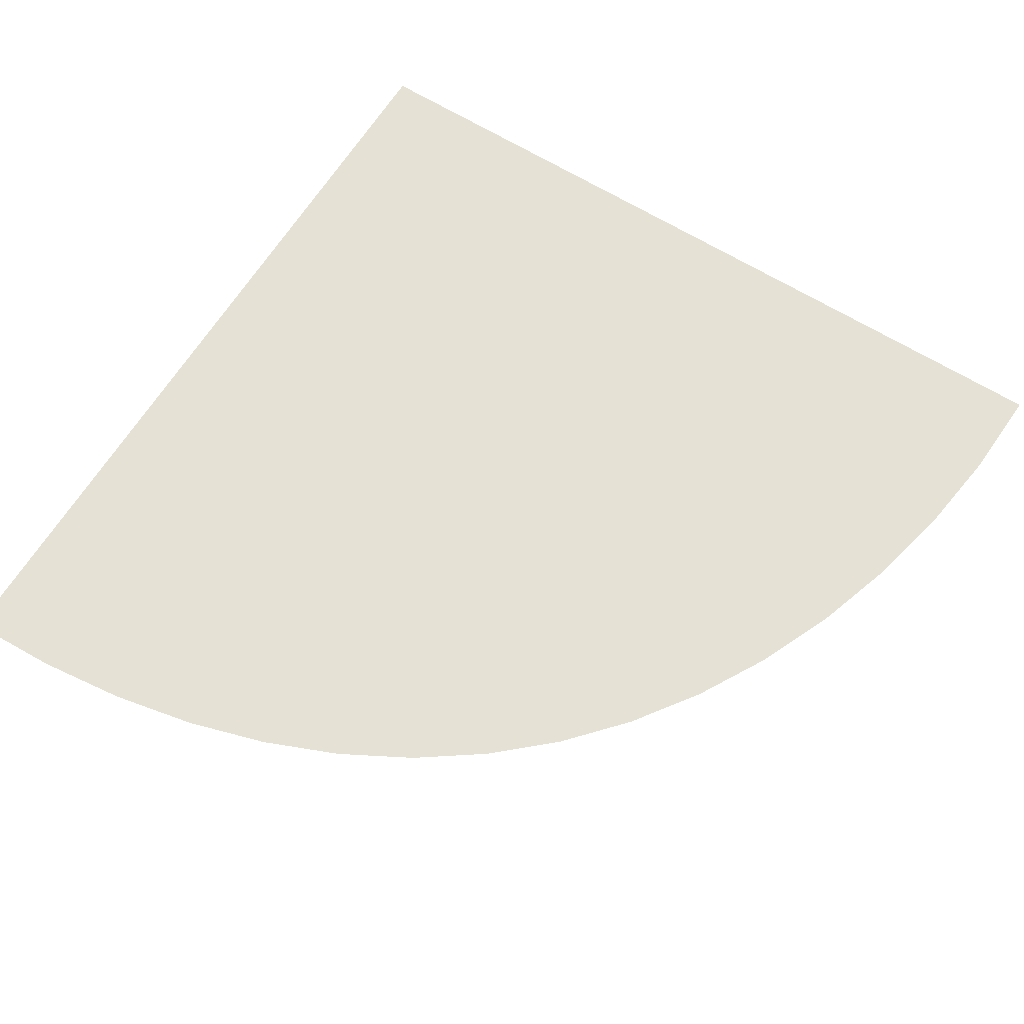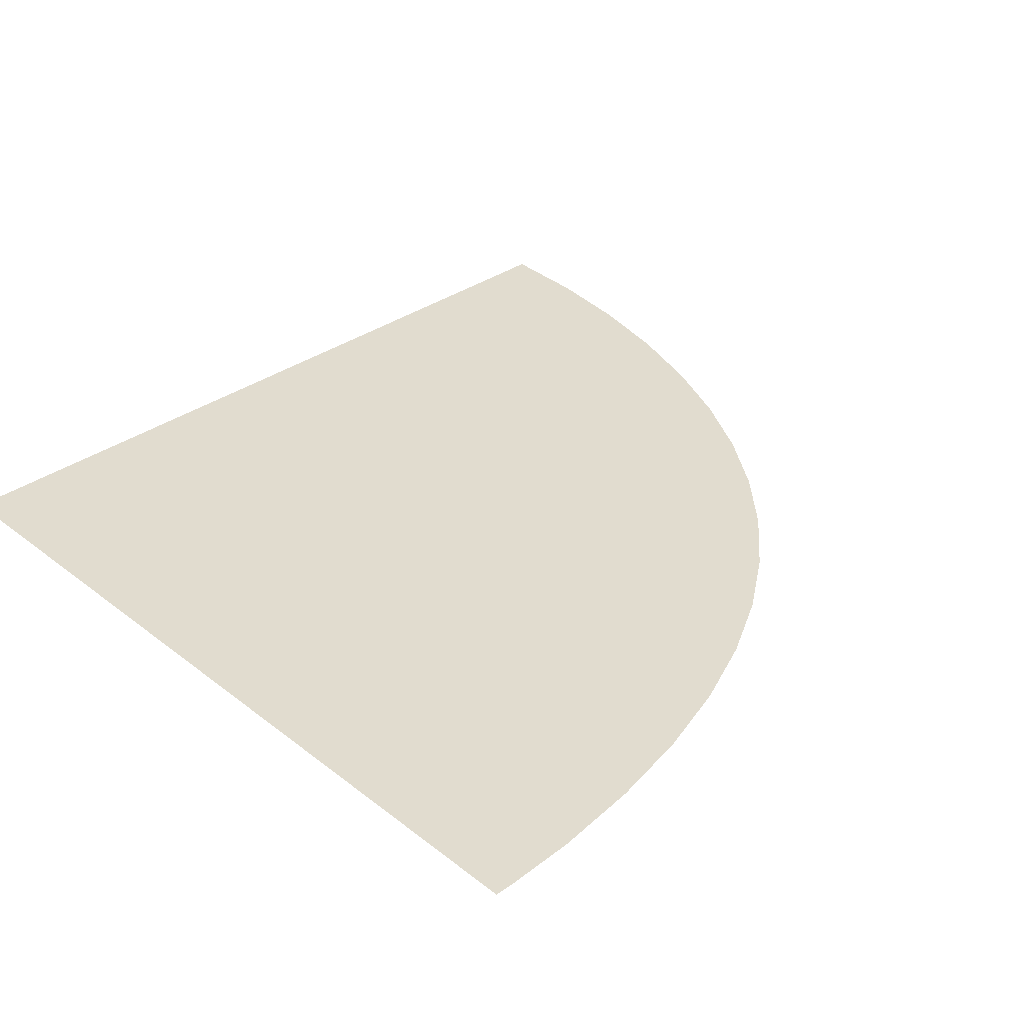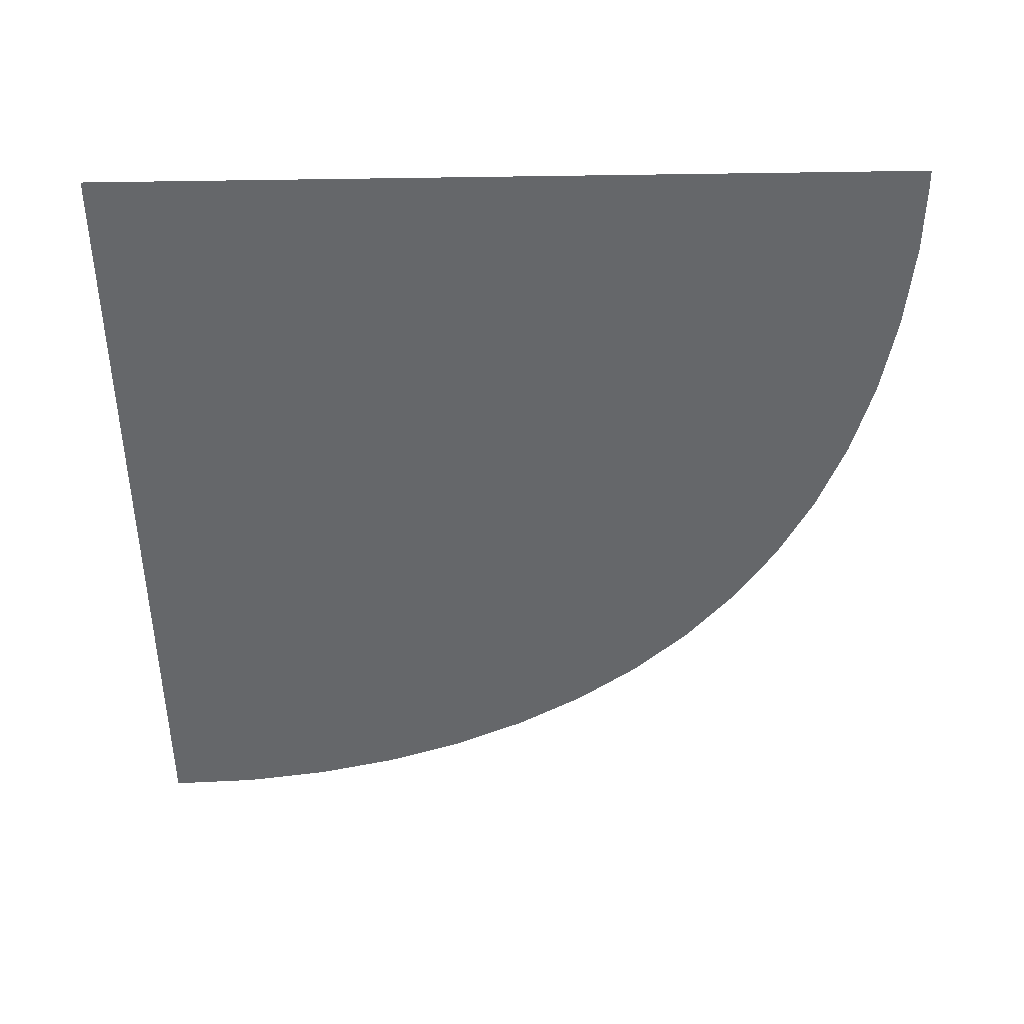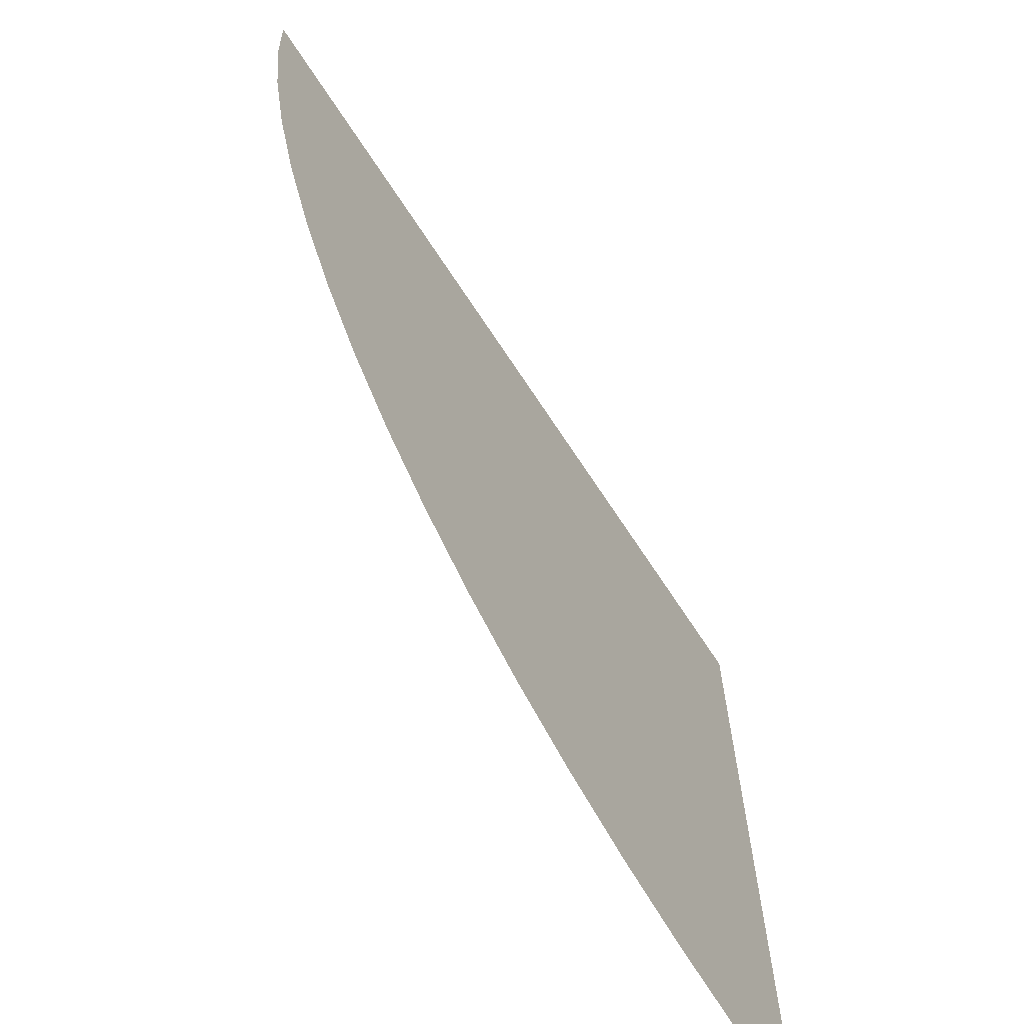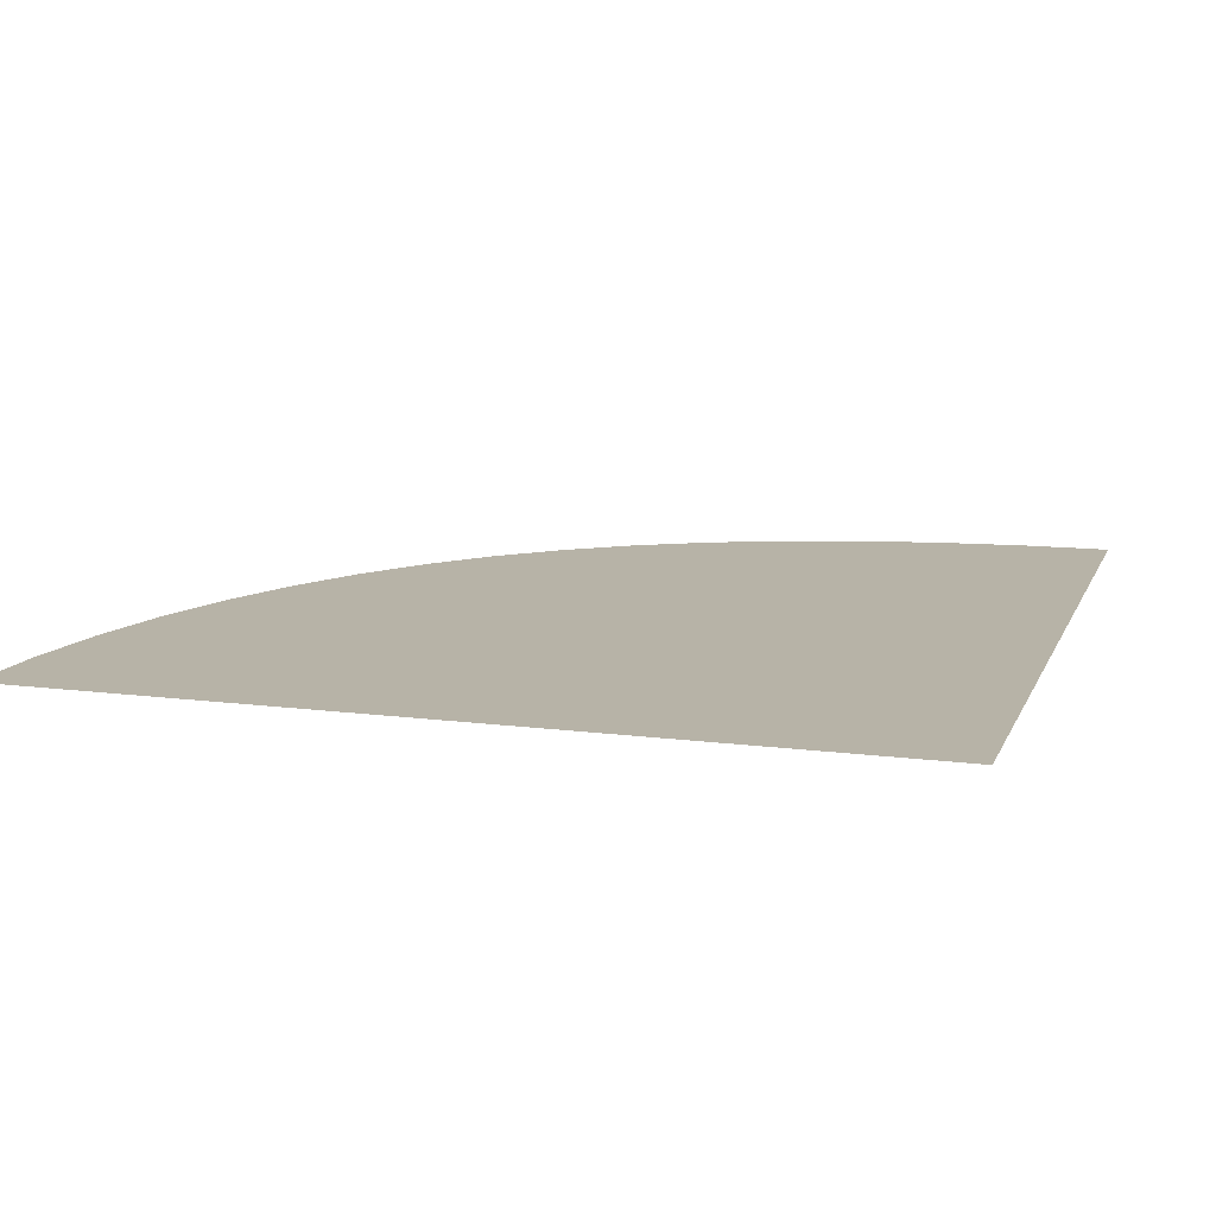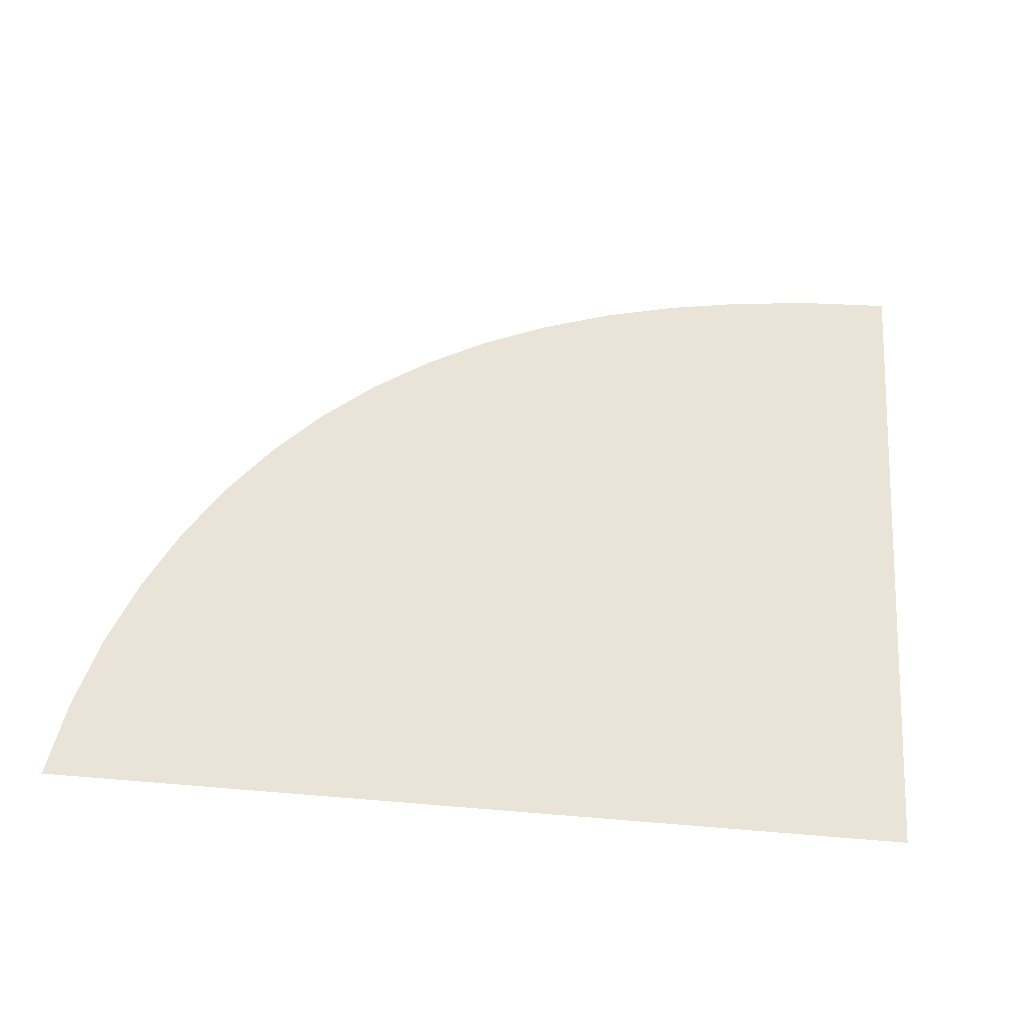
<metadata>
{"format":"obj","ext":"obj","renderer":"f3d","projection":"perspective","resolution":1024,"background":"white","views":[{"elev":65.0,"azim":-148.1,"up":"+Y"},{"elev":34.3,"azim":136.3,"up":"+Y"},{"elev":-52.0,"azim":90.9,"up":"+Y"},{"elev":-67.9,"azim":-56.9,"up":"+Z"},{"elev":12.6,"azim":16.9,"up":"+Y"},{"elev":43.0,"azim":5.8,"up":"+Y"}]}
</metadata>
<code>
g default
v 3e-05 0 0
v 3 0 0
v 3 0 -3
v 2.926 0 -3
v 2.679 0 -2.991
v 2.368 0 -2.955
v 2.071 0 -2.894
v 1.789 0 -2.809
v 1.524 0 -2.699
v 1.277 0 -2.563
v 1.049 0 -2.402
v 0.8406 0 -2.217
v 0.6533 0 -2.006
v 0.4875 0 -1.773
v 0.3443 0 -1.517
v 0.2244 0 -1.242
v 0.129 0 -0.9497
v 0.05909 0 -0.6429
v 0.0156 0 -0.3249
g FloorCurve
f 1 2 3 4 5 6 7 8 9 10 11 12 13 14 15 16 17 18 19

</code>
